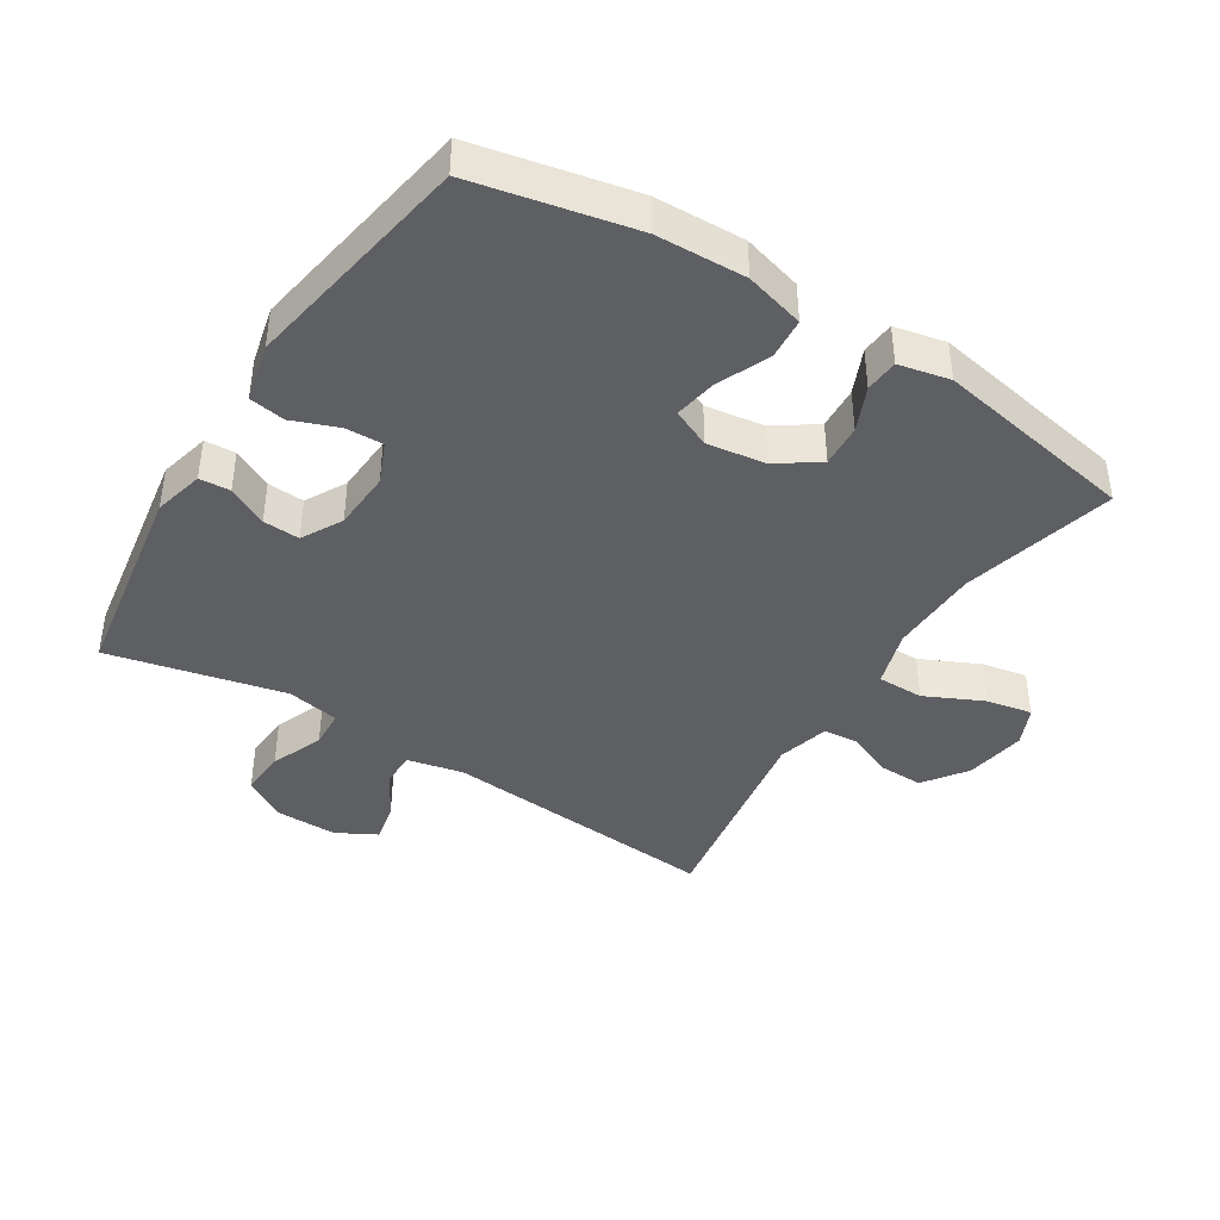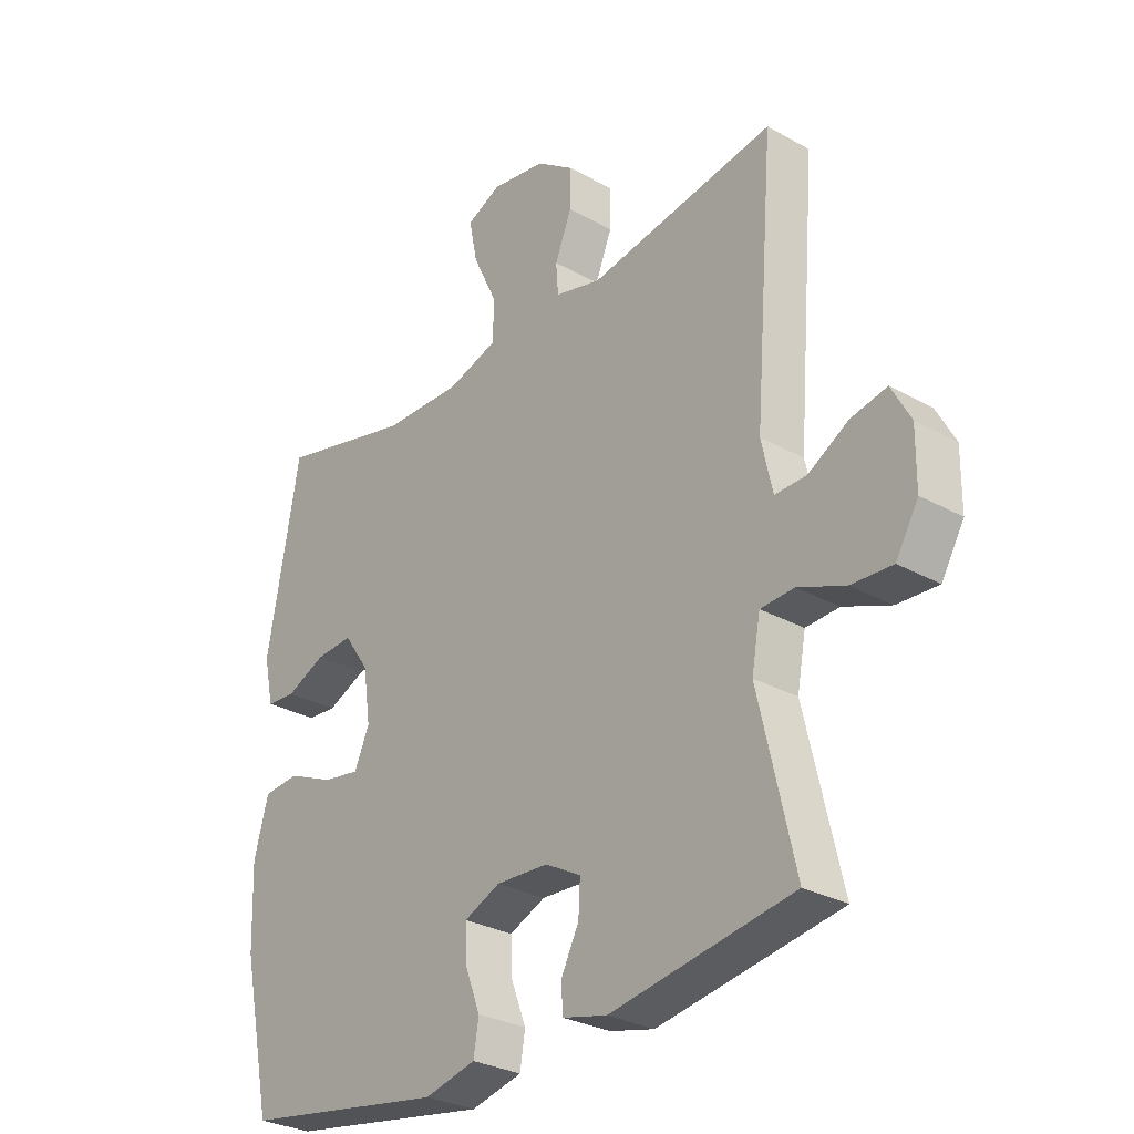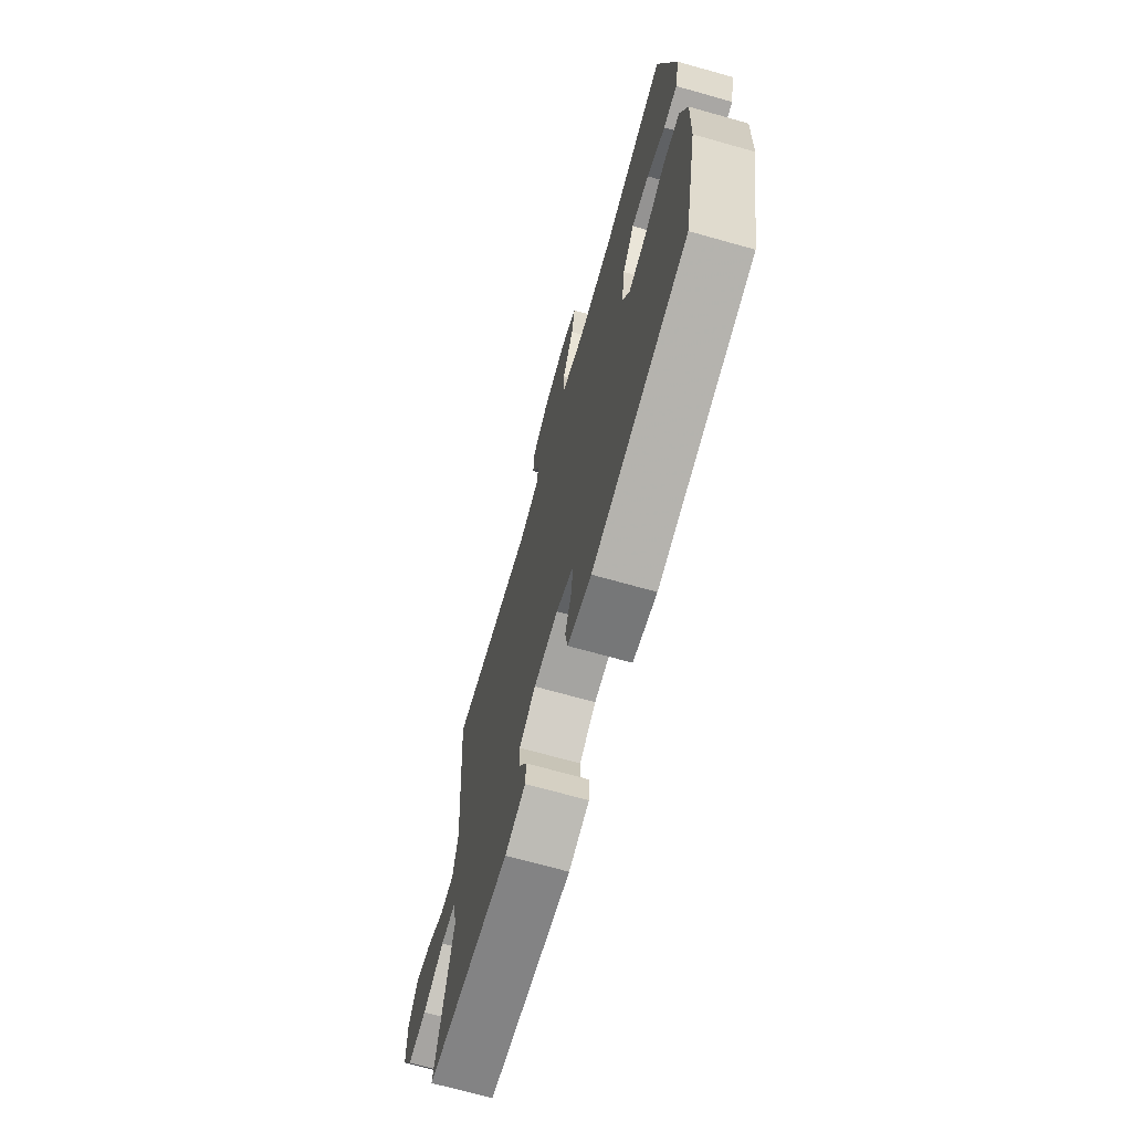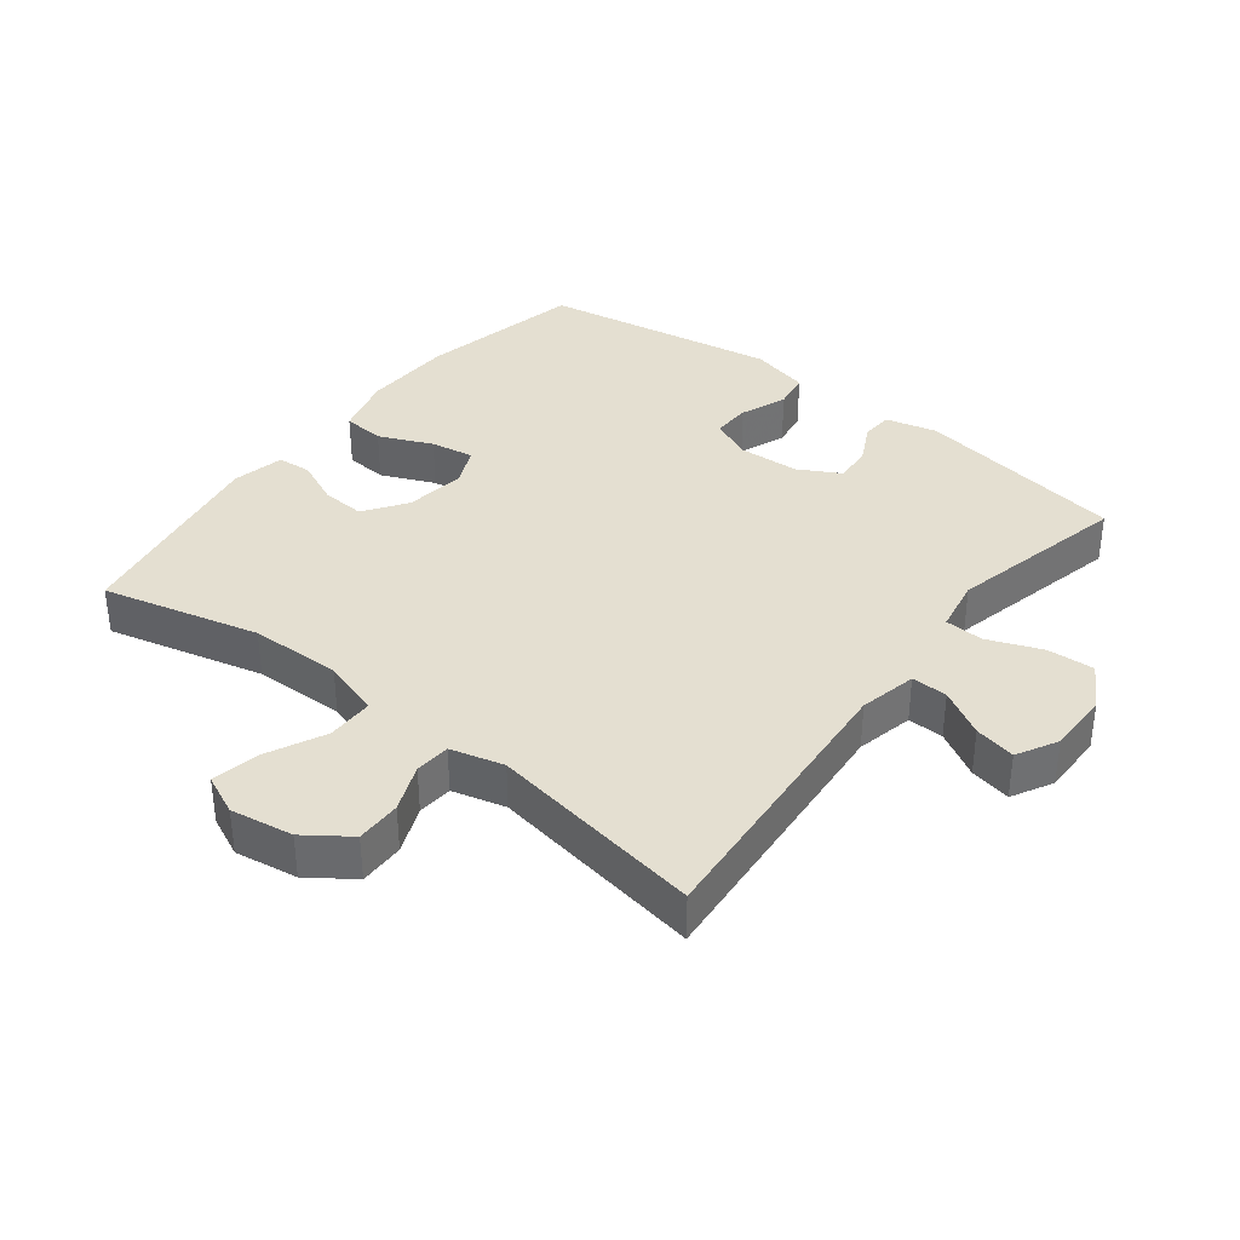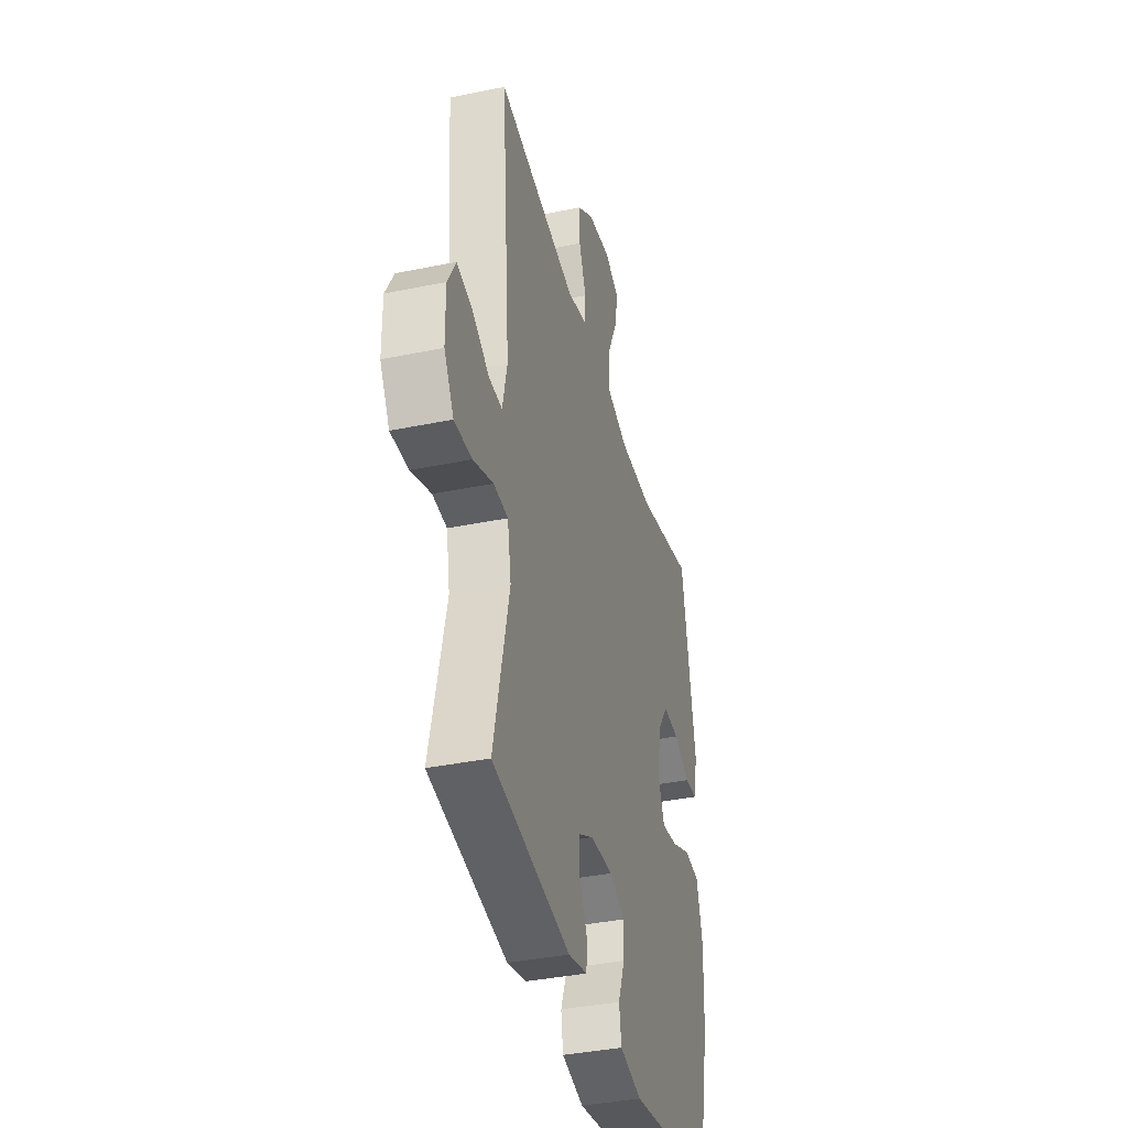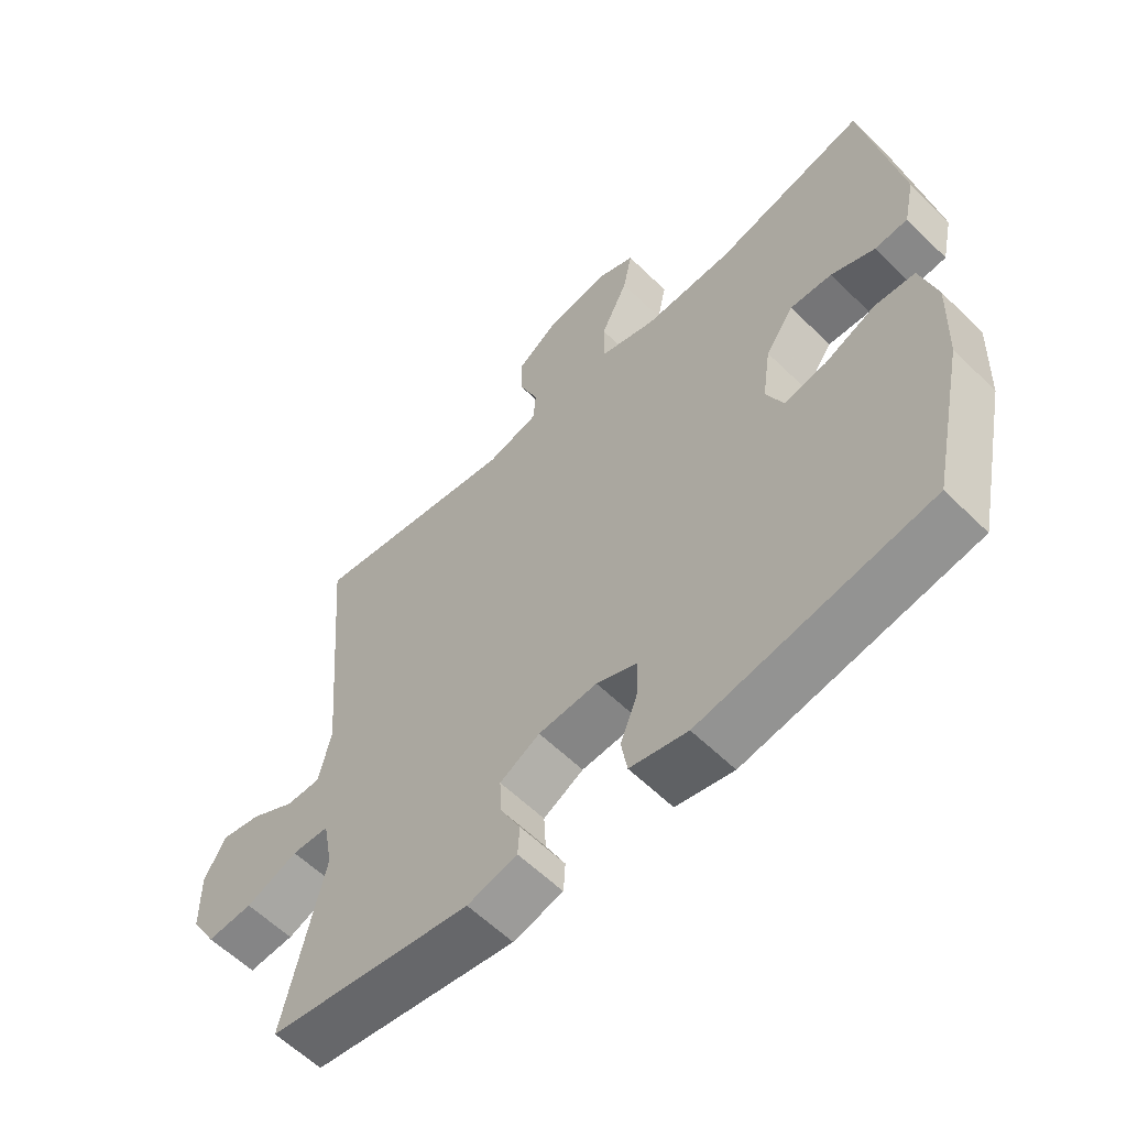
<metadata>
{"format":"obj","ext":"obj","renderer":"f3d","projection":"perspective","resolution":1024,"background":"white","views":[{"elev":-41.5,"azim":-122.3,"up":"+Y"},{"elev":-29.3,"azim":50.5,"up":"+Z"},{"elev":-70.3,"azim":-105.7,"up":"+Z"},{"elev":36.7,"azim":37.9,"up":"+Y"},{"elev":-38.1,"azim":104.6,"up":"+Z"},{"elev":-59.4,"azim":-135.1,"up":"+Z"}]}
</metadata>
<code>
v 0.5 0.07 0.5
v 0.465 0.07 0.07
v 0.484 0.07 -0.016
v 0.538 0.07 -0.015
v 0.608 0.07 0.025
v 0.67 0.07 0.038
v 0.703 0.07 -0.023
v 0.702 0.07 -0.117
v 0.663 0.07 -0.183
v 0.592 0.07 -0.179
v 0.511 0.07 -0.147
v 0.453 0.07 -0.15
v 0.438 0.07 -0.231
v 0.5 0.07 -0.5
v 0.185 0.07 -0.551
v 0.108 0.07 -0.532
v 0.105 0.07 -0.485
v 0.136 0.07 -0.424
v 0.139 0.07 -0.368
v 0.077 0.07 -0.334
v -0.014 0.07 -0.329
v -0.077 0.07 -0.356
v -0.075 0.07 -0.414
v -0.048 0.07 -0.484
v -0.057 0.07 -0.539
v -0.146 0.07 -0.56
v -0.5 0.07 -0.5
v -0.552 0.07 -0.256
v -0.557 0.07 -0.119
v -0.532 0.07 -0.028
v -0.469 0.07 -0.023
v -0.389 0.07 -0.058
v -0.324 0.07 -0.069
v -0.298 0.07 -0.01
v -0.311 0.07 0.08
v -0.355 0.07 0.143
v -0.42 0.07 0.139
v -0.488 0.07 0.109
v -0.539 0.07 0.113
v -0.556 0.07 0.191
v -0.5 0.07 0.5
v -0.265 0.07 0.441
v -0.128 0.07 0.438
v -0.041 0.07 0.465
v -0.041 0.07 0.536
v -0.083 0.07 0.624
v -0.097 0.07 0.695
v -0.037 0.07 0.722
v 0.057 0.07 0.707
v 0.123 0.07 0.66
v 0.122 0.07 0.592
v 0.093 0.07 0.521
v 0.097 0.07 0.468
v 0.177 0.07 0.447
v 0.5 0 0.5
v 0.465 0 0.07
v 0.484 0 -0.016
v 0.538 0 -0.015
v 0.608 0 0.025
v 0.67 0 0.038
v 0.703 0 -0.023
v 0.702 0 -0.117
v 0.663 0 -0.183
v 0.592 0 -0.179
v 0.511 0 -0.147
v 0.453 0 -0.15
v 0.438 0 -0.231
v 0.5 0 -0.5
v 0.185 0 -0.551
v 0.108 0 -0.532
v 0.105 0 -0.485
v 0.136 0 -0.424
v 0.139 0 -0.368
v 0.077 0 -0.334
v -0.014 0 -0.329
v -0.077 0 -0.356
v -0.075 0 -0.414
v -0.048 0 -0.484
v -0.057 0 -0.539
v -0.146 0 -0.56
v -0.5 0 -0.5
v -0.552 0 -0.256
v -0.557 0 -0.119
v -0.532 0 -0.028
v -0.469 0 -0.023
v -0.389 0 -0.058
v -0.324 0 -0.069
v -0.298 0 -0.01
v -0.311 0 0.08
v -0.355 0 0.143
v -0.42 0 0.139
v -0.488 0 0.109
v -0.539 0 0.113
v -0.556 0 0.191
v -0.5 0 0.5
v -0.265 0 0.441
v -0.128 0 0.438
v -0.041 0 0.465
v -0.041 0 0.536
v -0.083 0 0.624
v -0.097 0 0.695
v -0.037 0 0.722
v 0.057 0 0.707
v 0.123 0 0.66
v 0.122 0 0.592
v 0.093 0 0.521
v 0.097 0 0.468
v 0.177 0 0.447
f 50 51 52
f 49 50 52
f 48 49 52
f 47 48 52
f 46 47 52
f 45 46 52
f 44 45 52 53
f 43 44 53 54
f 40 41 42
f 39 40 42
f 38 39 42
f 37 38 42
f 36 37 42 43
f 35 36 43 54
f 30 31 32
f 29 30 32
f 28 29 32
f 27 28 32
f 26 27 32
f 25 26 32
f 24 25 32
f 23 24 32
f 22 23 32 33
f 21 22 33 34
f 16 17 18
f 15 16 18
f 14 15 18
f 13 14 18
f 12 13 18 19
f 9 10 11
f 8 9 11
f 7 8 11
f 6 7 11
f 5 6 11
f 4 5 11
f 3 4 11 12
f 12 19 20
f 3 12 20
f 2 3 20
f 34 35 54
f 21 34 54
f 20 21 54
f 2 20 54
f 1 2 54
f 106 105 104
f 106 104 103
f 106 103 102
f 106 102 101
f 106 101 100
f 106 100 99
f 107 106 99 98
f 108 107 98 97
f 96 95 94
f 96 94 93
f 96 93 92
f 96 92 91
f 97 96 91 90
f 108 97 90 89
f 86 85 84
f 86 84 83
f 86 83 82
f 86 82 81
f 86 81 80
f 86 80 79
f 86 79 78
f 86 78 77
f 87 86 77 76
f 88 87 76 75
f 72 71 70
f 72 70 69
f 72 69 68
f 72 68 67
f 73 72 67 66
f 65 64 63
f 65 63 62
f 65 62 61
f 65 61 60
f 65 60 59
f 65 59 58
f 66 65 58 57
f 74 73 66
f 74 66 57
f 74 57 56
f 108 89 88
f 108 88 75
f 108 75 74
f 108 74 56
f 108 56 55
f 1 55 56 2
f 2 56 57 3
f 3 57 58 4
f 4 58 59 5
f 5 59 60 6
f 6 60 61 7
f 7 61 62 8
f 8 62 63 9
f 9 63 64 10
f 10 64 65 11
f 11 65 66 12
f 12 66 67 13
f 13 67 68 14
f 14 68 69 15
f 15 69 70 16
f 16 70 71 17
f 17 71 72 18
f 18 72 73 19
f 19 73 74 20
f 20 74 75 21
f 21 75 76 22
f 22 76 77 23
f 23 77 78 24
f 24 78 79 25
f 25 79 80 26
f 26 80 81 27
f 27 81 82 28
f 28 82 83 29
f 29 83 84 30
f 30 84 85 31
f 31 85 86 32
f 32 86 87 33
f 33 87 88 34
f 34 88 89 35
f 35 89 90 36
f 36 90 91 37
f 37 91 92 38
f 38 92 93 39
f 39 93 94 40
f 40 94 95 41
f 41 95 96 42
f 42 96 97 43
f 43 97 98 44
f 44 98 99 45
f 45 99 100 46
f 46 100 101 47
f 47 101 102 48
f 48 102 103 49
f 49 103 104 50
f 50 104 105 51
f 51 105 106 52
f 52 106 107 53
f 53 107 108 54
f 54 108 55 1

</code>
